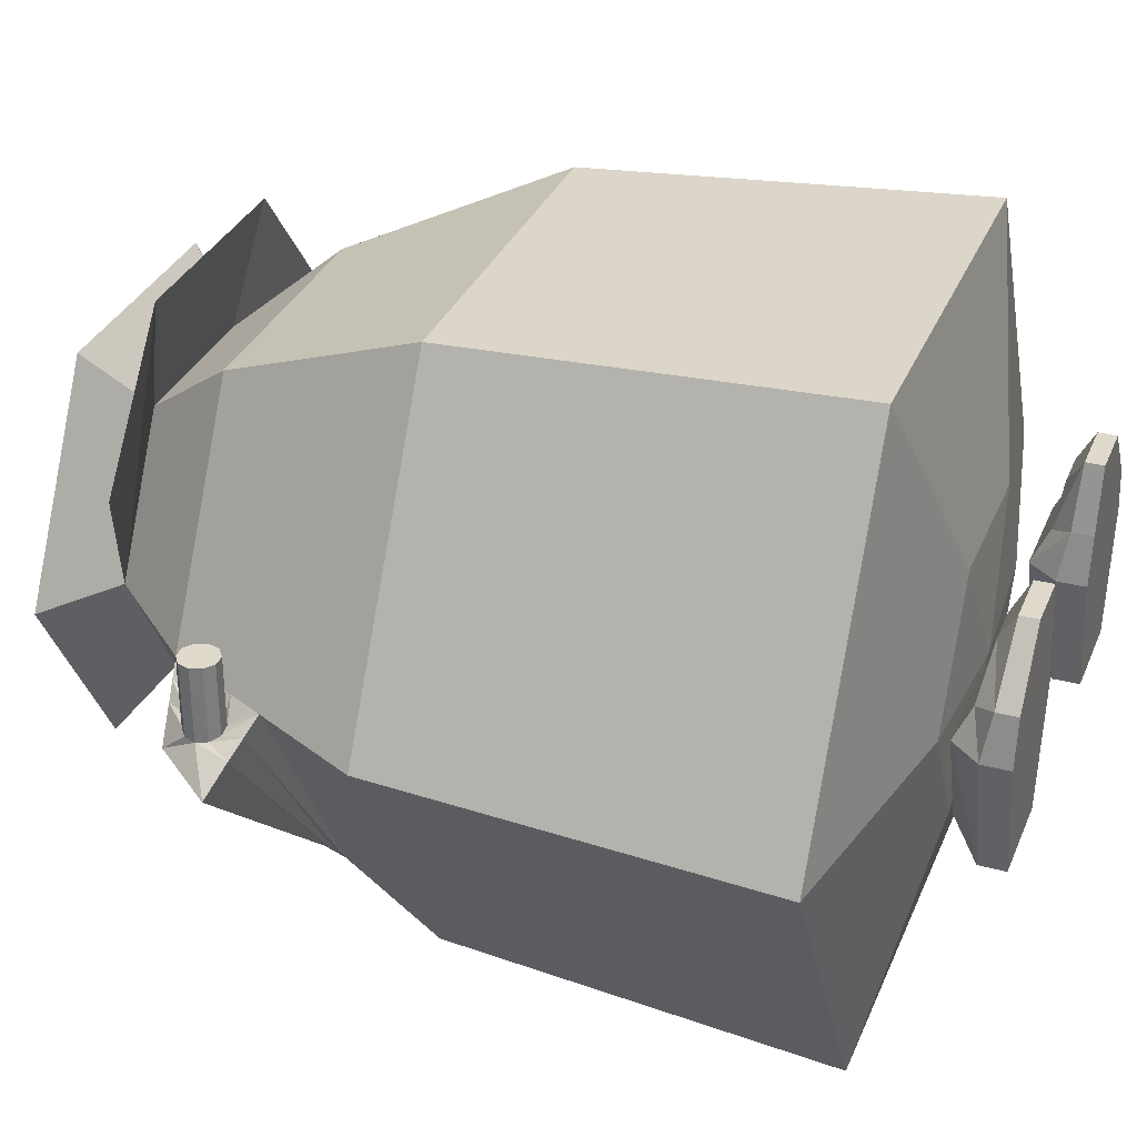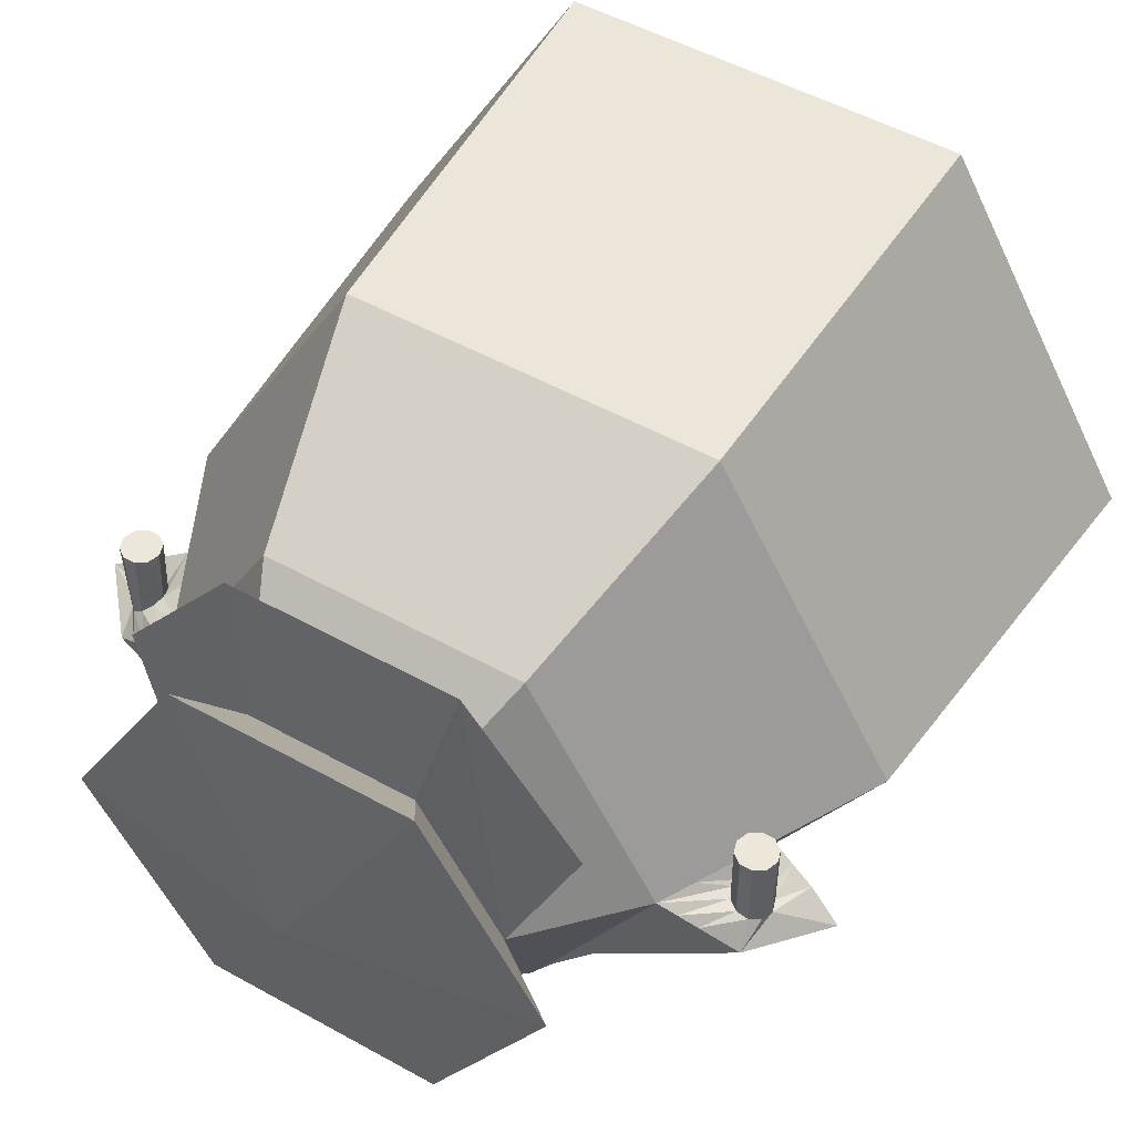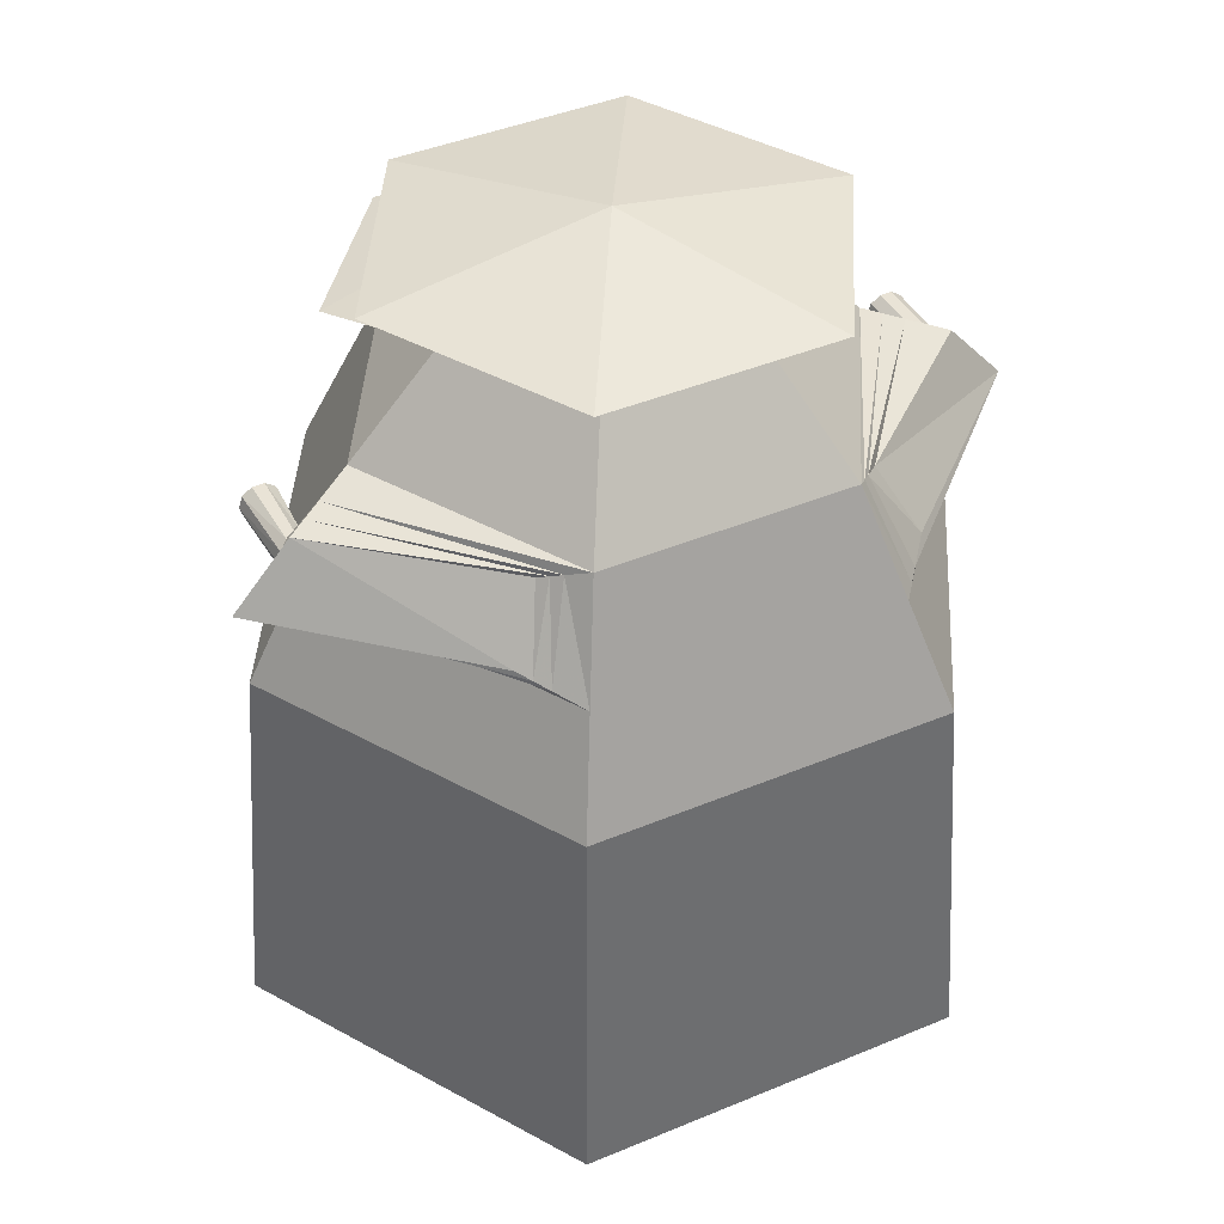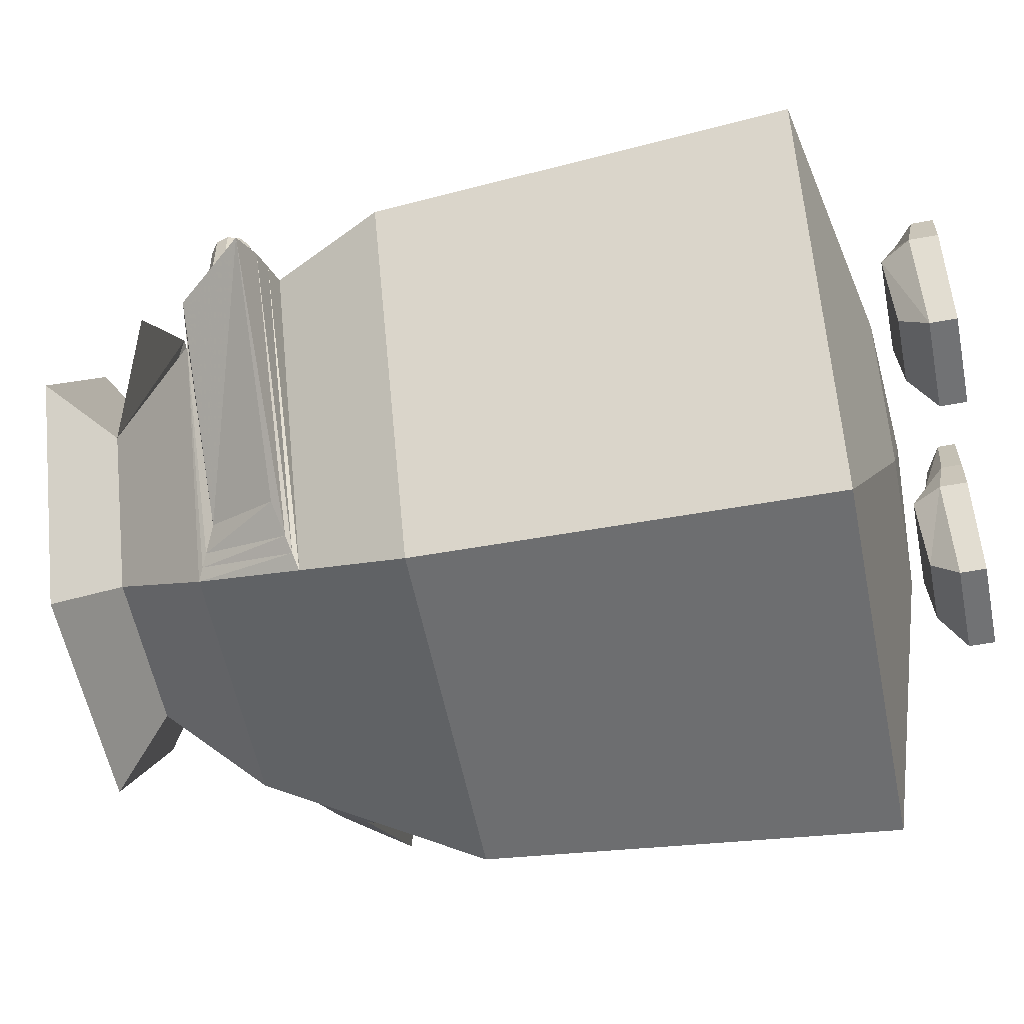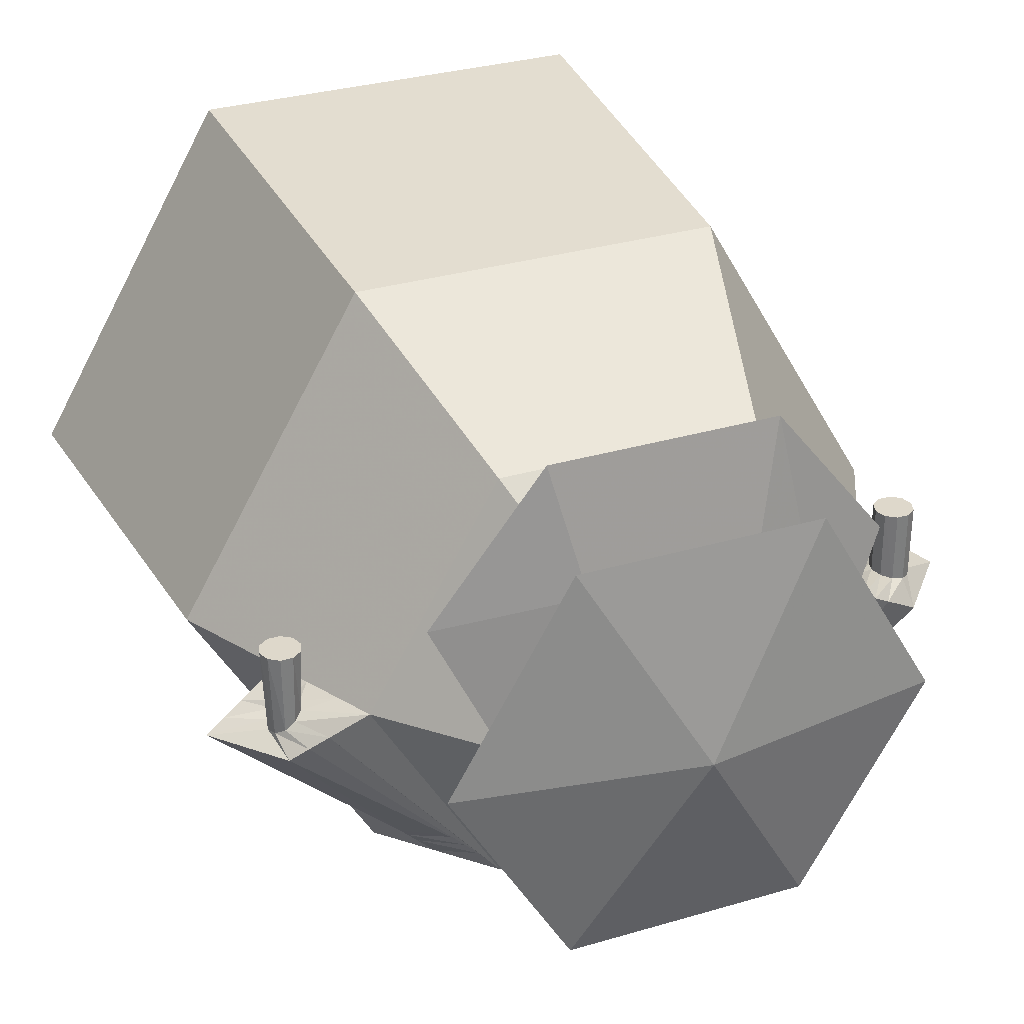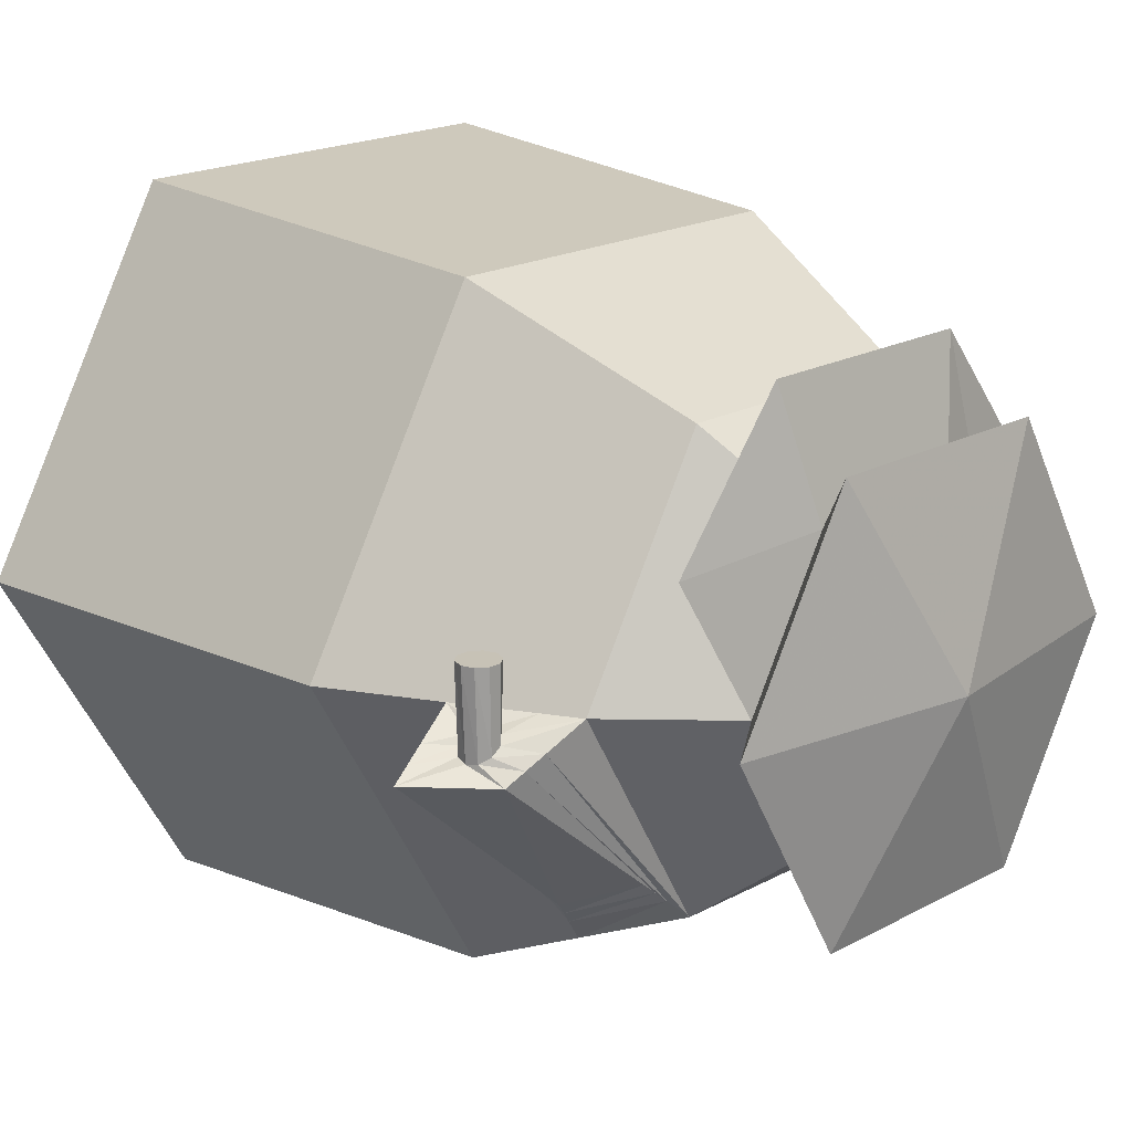
<metadata>
{"format":"obj","ext":"obj","renderer":"f3d","projection":"perspective","resolution":1024,"background":"white","views":[{"elev":32.4,"azim":-69.8,"up":"+Z"},{"elev":50.7,"azim":-148.7,"up":"+Z"},{"elev":42.2,"azim":153.4,"up":"+Y"},{"elev":-55.5,"azim":-78.9,"up":"+Z"},{"elev":31.6,"azim":157.3,"up":"+Z"},{"elev":19.2,"azim":134.6,"up":"+Z"}]}
</metadata>
<code>
o Sphere
v 5.475 11.15 -0.5046
v 5.537 11.15 0.9017
v 5.425 10.96 -0.4683
v 5.475 10.96 0.9017
v 5.294 10.84 -0.3731
v 5.313 10.84 0.9017
v 5.131 10.84 -0.2556
v 5.112 10.84 0.9017
v 4.999 10.96 -0.1605
v 4.95 10.96 0.9017
v 4.949 11.15 -0.1242
v 4.888 11.15 0.9017
v 4.999 11.34 -0.1605
v 4.95 11.34 0.9017
v 5.131 11.46 -0.2556
v 5.112 11.46 0.9017
v 5.294 11.46 -0.3731
v 5.313 11.46 0.9017
v 5.425 11.34 -0.4683
v 5.475 11.34 0.9017
v -4.872 11.15 -0.2118
v -4.864 11.15 0.9017
v -4.932 10.96 -0.2257
v -4.926 10.96 0.9017
v -5.091 10.84 -0.2619
v -5.088 10.84 0.9017
v -5.286 10.84 -0.3067
v -5.289 10.84 0.9017
v -5.444 10.96 -0.3429
v -5.451 10.96 0.9017
v -5.505 11.15 -0.3568
v -5.513 11.15 0.9017
v -5.444 11.34 -0.3429
v -5.451 11.34 0.9017
v -5.286 11.46 -0.3067
v -5.289 11.46 0.9017
v -5.091 11.46 -0.2619
v -5.088 11.46 0.9017
v -4.932 11.34 -0.2257
v -4.926 11.34 0.9017
v -4.165 12.09 0.02708
v -5.947 8.604 0.02708
v -1.945 14.53 -3.342
v -2.082 12.09 -3.58
v -2.974 8.604 -5.123
v -3.228 2.085 -5.563
v -1.202 1.295 -2.055
v -1e-06 15.17 0.02708
v 1.945 14.53 -3.342
v 2.082 12.09 -3.58
v 2.974 8.604 -5.123
v 3.228 2.085 -5.563
v 1.202 1.295 -2.055
v 3.89 14.53 0.02708
v 4.165 12.09 0.02708
v 5.947 8.604 0.02708
v 6.455 2.085 0.02708
v 2.404 1.295 0.02708
v 1.945 14.53 3.396
v 2.082 12.09 3.634
v 2.974 8.604 5.177
v 3.228 2.085 5.617
v 1.202 1.295 2.109
v -0 1.138 0.02708
v -1.945 14.53 3.396
v -2.082 12.09 3.634
v -2.974 8.604 5.177
v -3.228 2.085 5.617
v -1.202 1.295 2.109
v -3.89 14.53 0.02708
v -6.455 2.085 0.02708
v -2.404 1.295 0.02708
v -2.571 0.03397 2.421
v -3.151 0.03397 -1.36
v -1.617 0.03397 -1.36
v -1.65 0.03397 2.421
v -2.5 0.5976 1.959
v -2.918 0.8983 -0.7681
v -1.812 0.8983 -0.7681
v -1.836 0.5976 1.959
v -3.086 0.7084 1.207
v -3.384 0.03397 1.38
v -1.644 0.7084 1.207
v -1.384 0.03397 1.38
v -3.195 0.9689 0.6499
v -1.232 0.03397 0.6066
v -3.536 0.03397 0.6066
v -1.534 0.9689 0.6499
v -3.151 0.4672 -1.36
v -2.571 0.3319 2.421
v -1.617 0.4672 -1.36
v -1.65 0.3319 2.421
v -3.384 0.3817 1.38
v -1.384 0.3817 1.38
v -3.536 0.4989 0.6066
v -1.232 0.4989 0.6066
v 2.612 0.03397 2.421
v 3.192 0.03397 -1.36
v 1.658 0.03397 -1.36
v 1.691 0.03397 2.421
v 2.541 0.5976 1.959
v 2.959 0.8983 -0.7681
v 1.853 0.8983 -0.7681
v 1.877 0.5976 1.959
v 3.127 0.7084 1.207
v 3.425 0.03397 1.38
v 1.685 0.7084 1.207
v 1.425 0.03397 1.38
v 3.236 0.9689 0.6499
v 1.273 0.03397 0.6066
v 3.577 0.03397 0.6066
v 1.575 0.9689 0.6499
v 3.192 0.4672 -1.36
v 2.612 0.3319 2.421
v 1.658 0.4672 -1.36
v 1.691 0.3319 2.421
v 3.425 0.3817 1.38
v 1.425 0.3817 1.38
v 3.577 0.4989 0.6066
v 1.273 0.4989 0.6066
v -1.345 13.67 -2.302
v 1.345 13.67 -2.302
v 2.69 13.67 0.02708
v 1.345 13.67 2.356
v -1.345 13.67 2.356
v -2.69 13.67 0.02708
v 3.662 13.23 2.087
v 1.831 13.23 4.416
v -1.831 13.23 4.416
v -3.662 13.23 2.087
v -5.056 10.35 0.02708
v -2.528 10.35 -4.351
v 2.528 10.35 -4.351
v 5.056 10.35 0.02708
v 2.528 10.35 4.406
v -2.528 10.35 4.406
v -5.352 11.76 -0.711
v -2.676 11.76 -2.984
v 2.676 11.76 -2.984
v 5.352 11.76 -0.711
v -6.306 10.67 -0.711
v -3.249 10.67 -3.471
v 3.249 10.67 -3.471
v 6.306 10.67 -0.711
v -2.379 11.93 -3.282
v -4.758 11.93 -0.3419
v -2.888 10.51 -3.911
v -5.777 10.51 -0.3419
v -4.461 12.01 -0.1574
v -5.416 10.43 -0.1574
v -2.231 12.01 -3.431
v -2.708 10.43 -4.131
v -4.759 10.93 0.02708
v -4.462 11.51 0.02708
v 4.759 10.93 0.02708
v 4.462 11.51 0.02708
v 2.379 10.93 4.148
v 2.231 11.51 3.891
v -2.379 10.93 4.148
v -2.231 11.51 3.891
v 2.379 11.93 -3.282
v 2.888 10.51 -3.911
v 5.681 10.51 -0.3419
v 4.758 11.93 -0.3419
v 2.528 11.85 -3.133
v 5.055 11.85 -0.5265
v 3.068 10.59 -3.691
v 5.993 10.59 -0.5265
g Sphere_Sphere_Material
f 1 3 5 7 9 11 13 15 17 19
f 21 23 25 27 29 31 33 35 37 39
f 167 165 139 143
f 132 44 50 133
f 121 43 49 122
f 47 46 52 53
f 46 45 51 52
f 52 51 56 57
f 146 145 138 137
f 122 49 54 123
f 53 52 57 58
f 57 56 61 62
f 156 55 60 158
f 123 54 59 124
f 58 57 62 63
f 63 62 68 69
f 62 61 67 68
f 124 59 65 125
f 69 68 71 72
f 64 72 47
f 126 70 43 121
f 72 71 46 47
f 70 48 43
f 71 42 45 46
f 64 47 53
f 43 48 49
f 64 53 58
f 49 48 54
f 54 48 59
f 64 58 63
f 59 48 65
f 64 63 69
f 125 65 70 126
f 65 48 70
f 68 67 42 71
f 160 66 41 154
f 64 69 72
f 44 121 122 50
f 50 122 123 55
f 41 126 121 44
f 125 124 128 129
f 126 125 129 130
f 124 123 127 128
f 42 131 132 45
f 45 132 133 51
f 51 133 134 56
f 56 134 135 61
f 61 135 136 67
f 67 136 131 42
f 141 137 138 142
f 143 139 140 144
f 168 167 143 144
f 145 147 142 138
f 165 166 140 139
f 147 148 141 142
f 31 141 137 33
f 149 151 145 146
f 151 152 147 145
f 152 150 148 147
f 31 141 148 29
f 41 44 151 149
f 44 132 152 151
f 132 131 150 152
f 29 148 150 27
f 27 150 131 25
f 35 146 137 33
f 37 149 146 35
f 39 41 149 37
f 134 155 157 135
f 155 156 158 157
f 136 159 153 131
f 159 160 154 153
f 25 131 153 23
f 21 154 41 39
f 23 153 154 21
f 1 144 140 19
f 133 50 161 162
f 134 133 162 163
f 50 55 164 161
f 162 161 165 167
f 163 162 167 168
f 161 164 166 165
f 19 140 166 17
f 17 166 164 15
f 15 164 55 13
f 13 55 156 11
f 11 156 155 9
f 9 155 134 7
f 7 134 163 5
f 5 163 168 3
f 3 168 144 1
g Sphere_Sphere_Material.001
f 1 2 4 3
f 3 4 6 5
f 5 6 8 7
f 7 8 10 9
f 9 10 12 11
f 11 12 14 13
f 13 14 16 15
f 15 16 18 17
f 4 2 20 18 16 14 12 10 8 6
f 19 20 2 1
f 17 18 20 19
f 21 22 24 23
f 23 24 26 25
f 25 26 28 27
f 27 28 30 29
f 29 30 32 31
f 31 32 34 33
f 33 34 36 35
f 35 36 38 37
f 24 22 40 38 36 34 32 30 28 26
f 39 40 22 21
f 37 38 40 39
g Sphere_Sphere_Material.002
f 95 89 74 87
f 89 91 75 74
f 94 92 76 84
f 92 90 73 76
f 87 74 75 86
f 88 79 78 85
f 90 93 82 73
f 96 94 84 86
f 73 82 84 76
f 80 83 81 77
f 93 95 87 82
f 82 87 86 84
f 83 88 85 81
f 91 96 86 75
f 85 78 89 95
f 78 79 91 89
f 83 80 92 94
f 80 77 90 92
f 77 81 93 90
f 88 83 94 96
f 81 85 95 93
f 79 88 96 91
f 119 113 98 111
f 113 115 99 98
f 118 116 100 108
f 116 114 97 100
f 111 98 99 110
f 112 103 102 109
f 114 117 106 97
f 120 118 108 110
f 97 106 108 100
f 104 107 105 101
f 117 119 111 106
f 106 111 110 108
f 107 112 109 105
f 115 120 110 99
f 109 102 113 119
f 102 103 115 113
f 107 104 116 118
f 104 101 114 116
f 101 105 117 114
f 112 107 118 120
f 105 109 119 117
f 103 112 120 115
g Sphere_Sphere_Material.003
f 158 60 66 160
f 55 123 124 60
f 60 124 125 66
f 66 125 126 41
f 135 157 159 136
f 157 158 160 159

</code>
